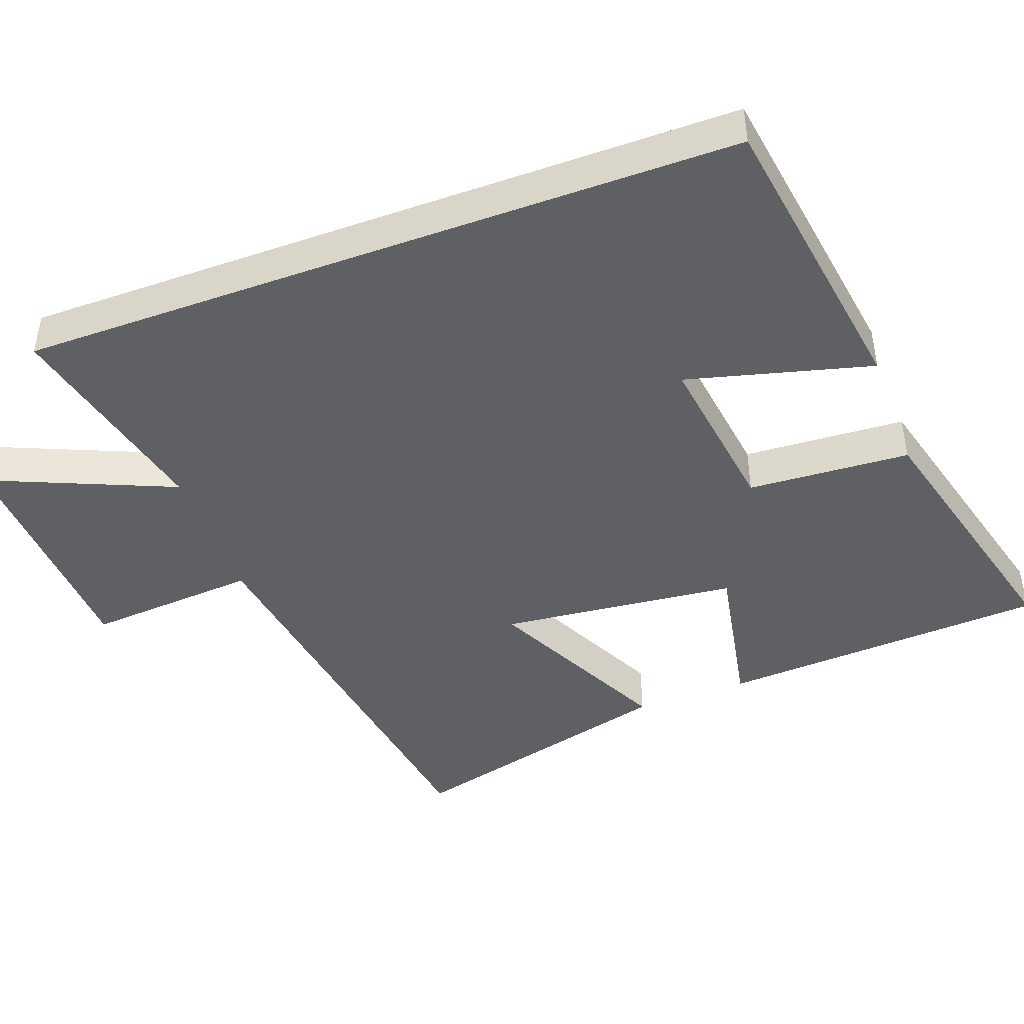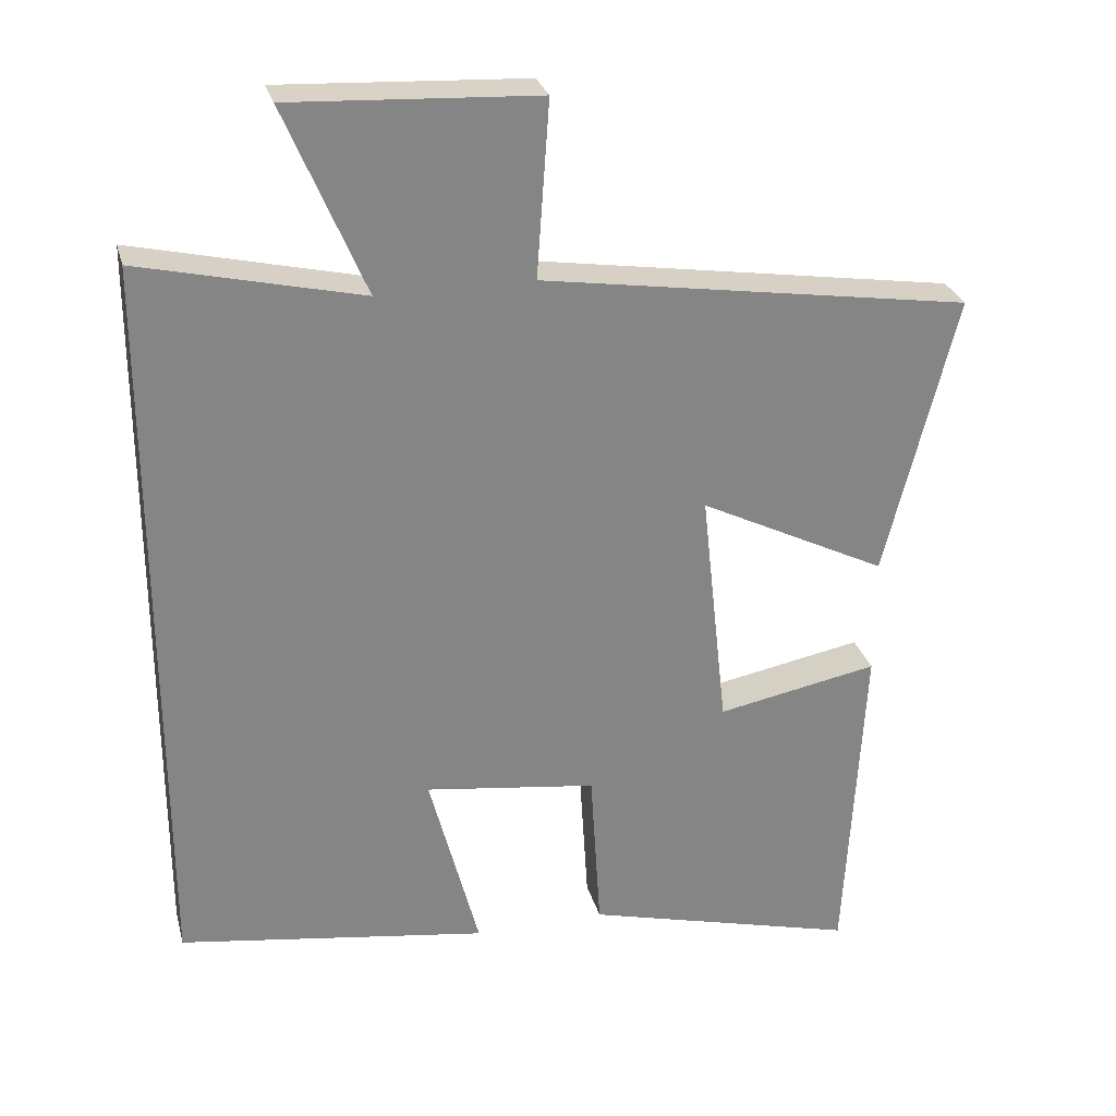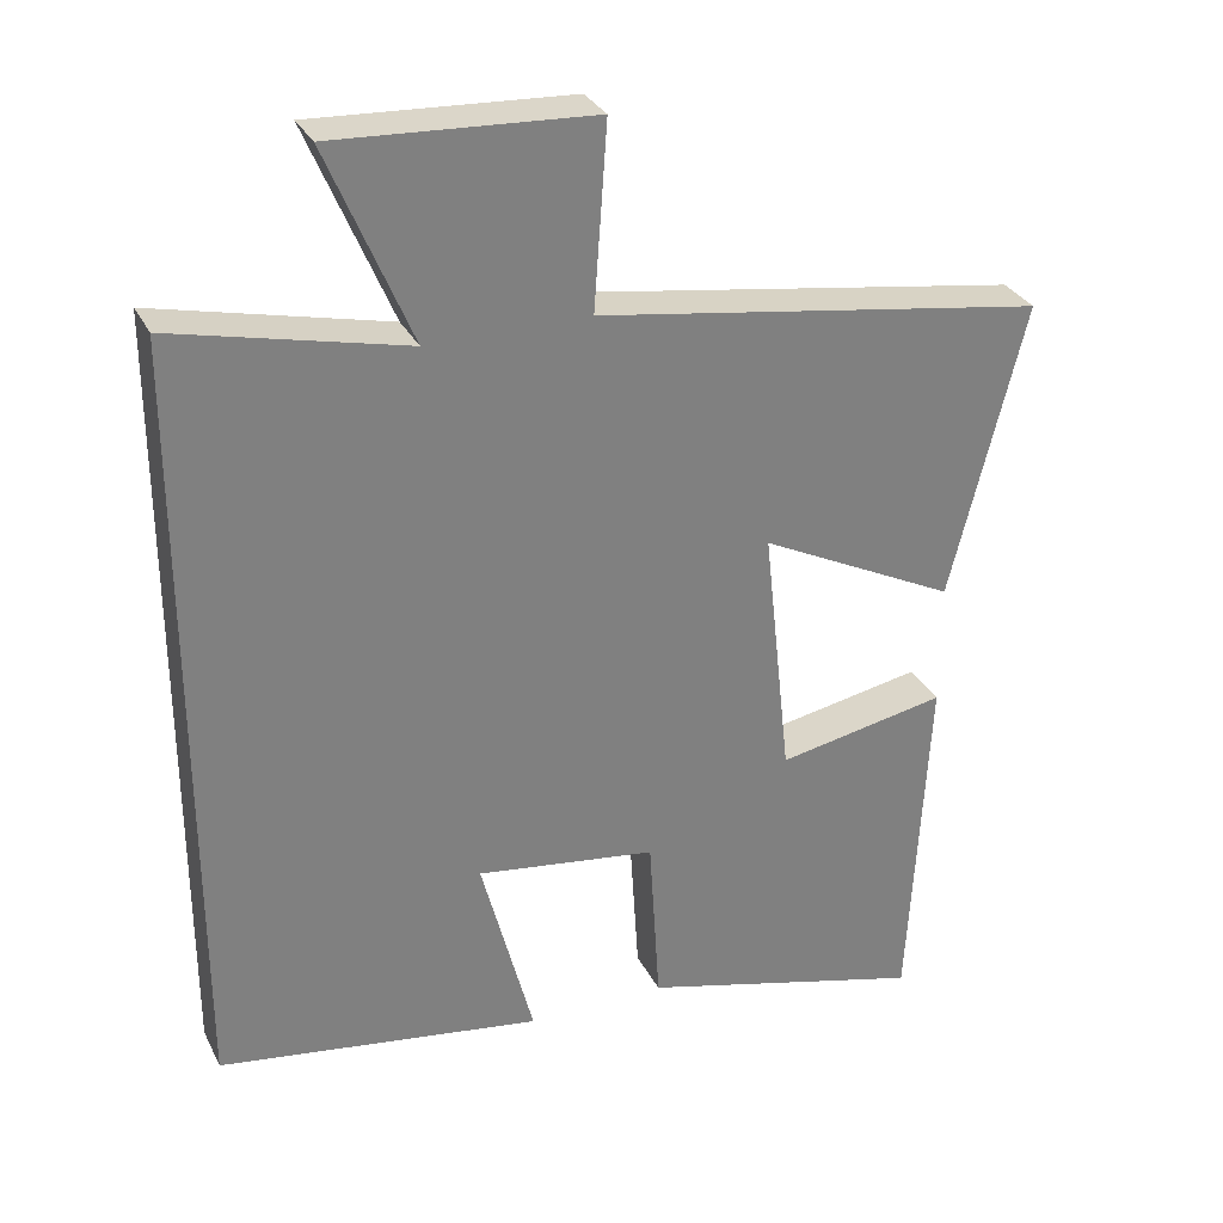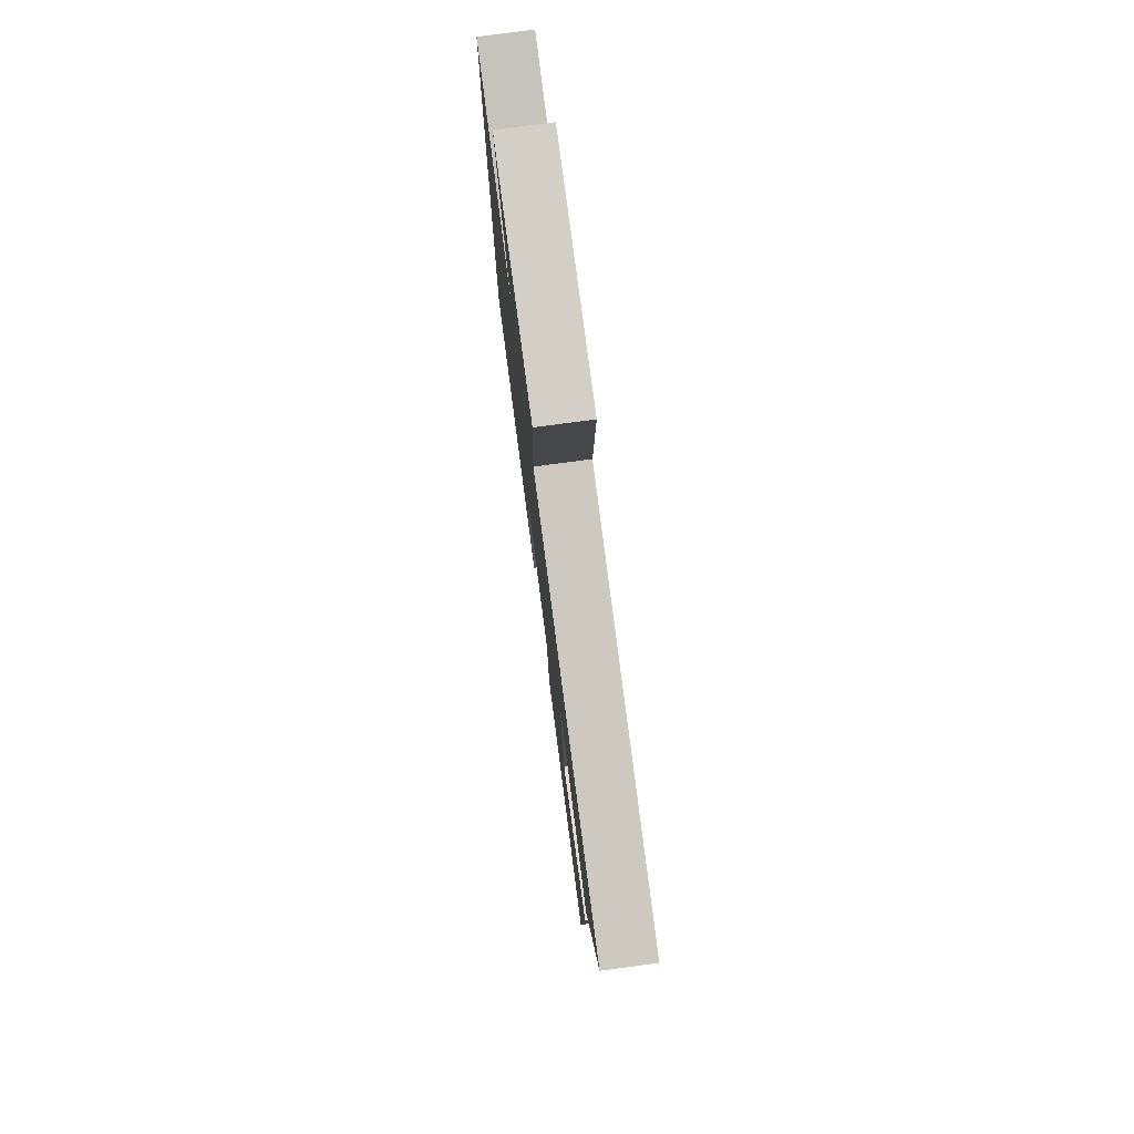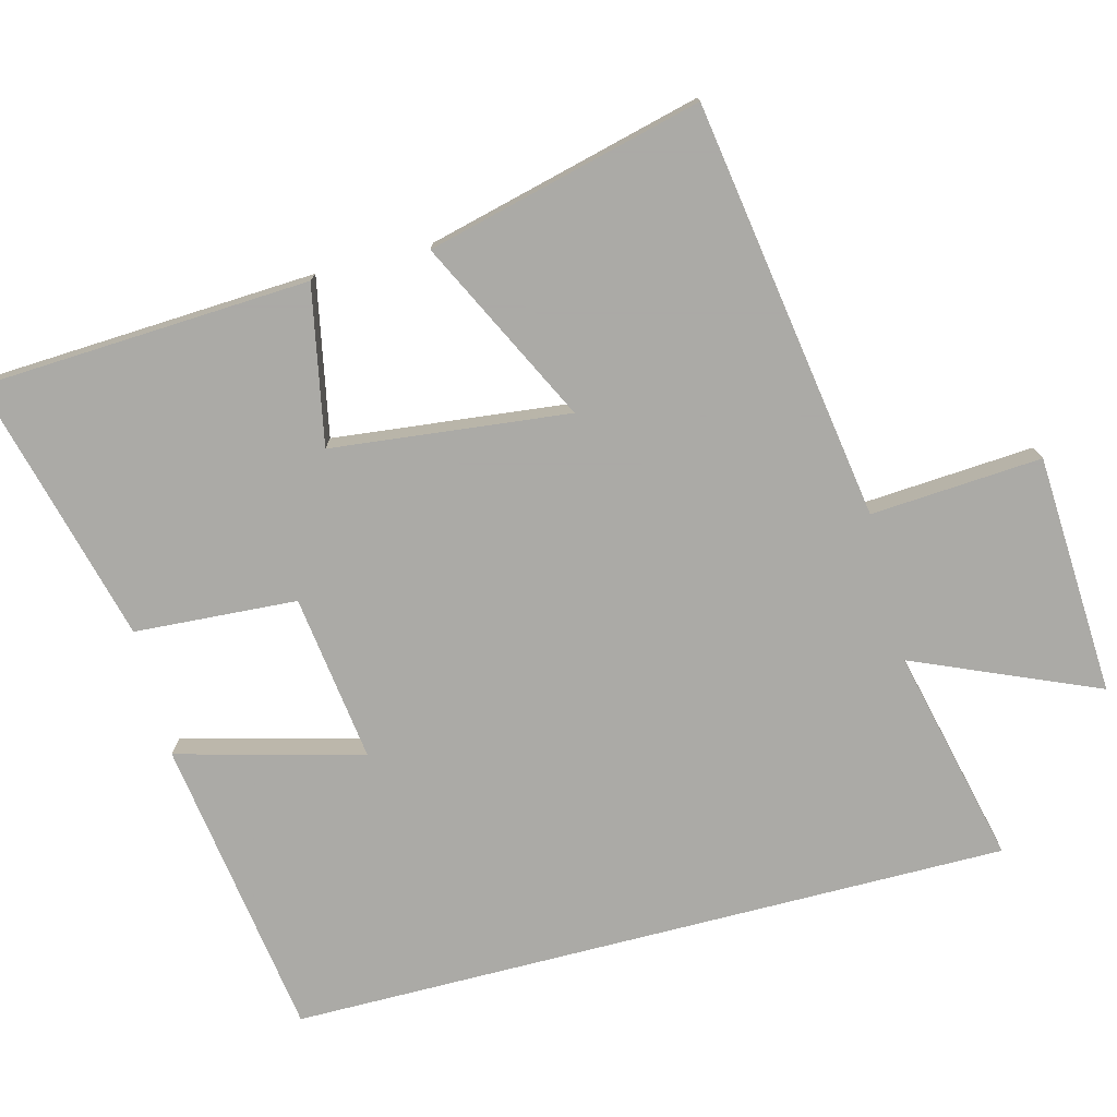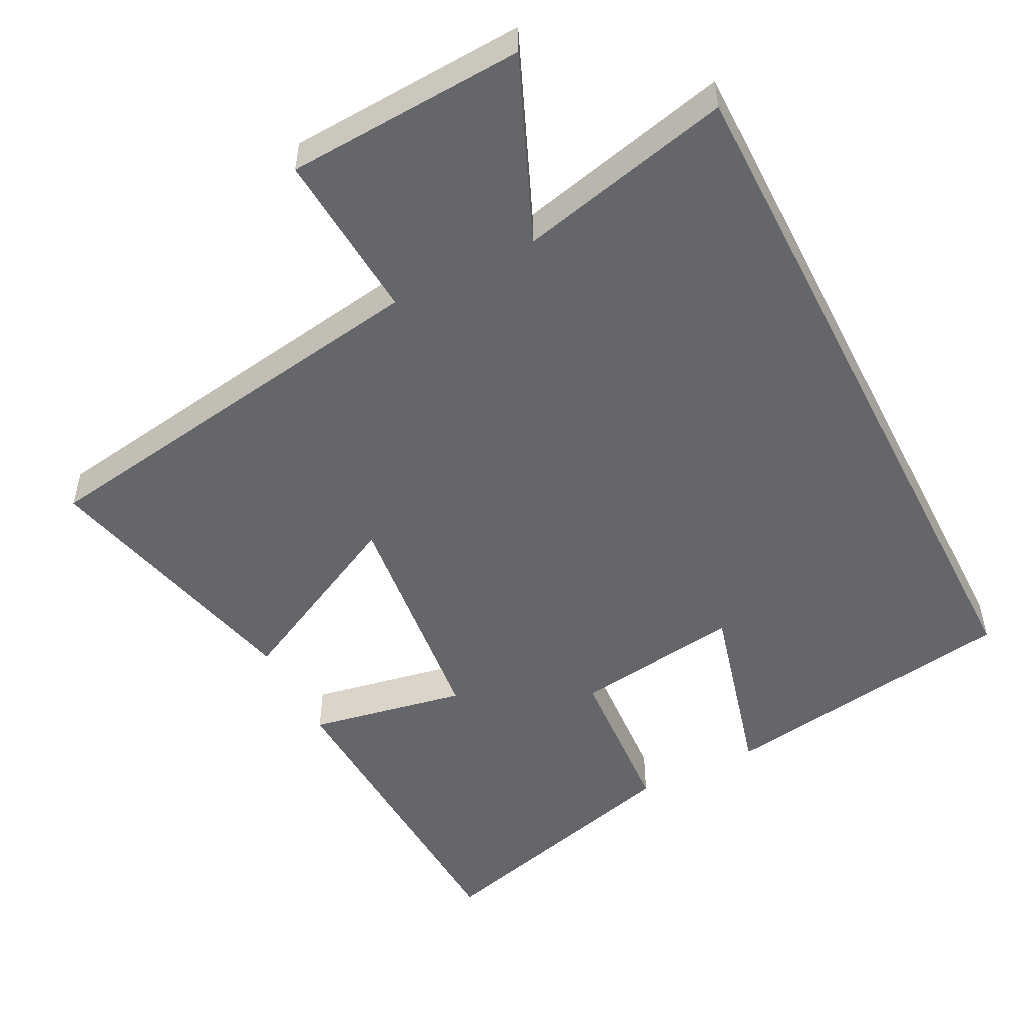
<metadata>
{"format":"obj","ext":"obj","renderer":"f3d","projection":"perspective","resolution":1024,"background":"white","views":[{"elev":-44.9,"azim":110.2,"up":"+Y"},{"elev":28.4,"azim":165.6,"up":"+Z"},{"elev":30.7,"azim":157.1,"up":"+Z"},{"elev":78.1,"azim":-97.6,"up":"+Z"},{"elev":-75.7,"azim":-75.5,"up":"+Y"},{"elev":-51.8,"azim":27.1,"up":"+Y"}]}
</metadata>
<code>
v 0.5 0.07 -0.437
v 0.078 0.07 -0.5
v 0.146 0.07 -0.241
v -0.088 0.07 -0.273
v -0.102 0.07 -0.5
v -0.475 0.07 -0.598
v -0.5 0.07 -0.138
v -0.28 0.07 -0.18
v -0.244 0.07 0.152
v -0.5 0.07 0.024
v -0.597 0.07 0.409
v -0.012 0.07 0.5
v -0.029 0.07 0.739
v 0.307 0.07 0.757
v 0.198 0.07 0.5
v 0.5 0.07 0.571
v 0.5 0 -0.437
v 0.078 0 -0.5
v 0.146 0 -0.241
v -0.088 0 -0.273
v -0.102 0 -0.5
v -0.475 0 -0.598
v -0.5 0 -0.138
v -0.28 0 -0.18
v -0.244 0 0.152
v -0.5 0 0.024
v -0.597 0 0.409
v -0.012 0 0.5
v -0.029 0 0.739
v 0.307 0 0.757
v 0.198 0 0.5
v 0.5 0 0.571
f 15 16 1
f 12 13 14 15
f 9 10 11 12
f 8 9 12 15
f 5 6 7 8
f 4 5 8
f 3 4 8 15
f 1 2 3
f 1 3 15
f 17 32 31
f 31 30 29 28
f 28 27 26 25
f 31 28 25 24
f 24 23 22 21
f 24 21 20
f 31 24 20 19
f 19 18 17
f 31 19 17
f 1 17 18 2
f 2 18 19 3
f 3 19 20 4
f 4 20 21 5
f 5 21 22 6
f 6 22 23 7
f 7 23 24 8
f 8 24 25 9
f 9 25 26 10
f 10 26 27 11
f 11 27 28 12
f 12 28 29 13
f 13 29 30 14
f 14 30 31 15
f 15 31 32 16
f 16 32 17 1

</code>
